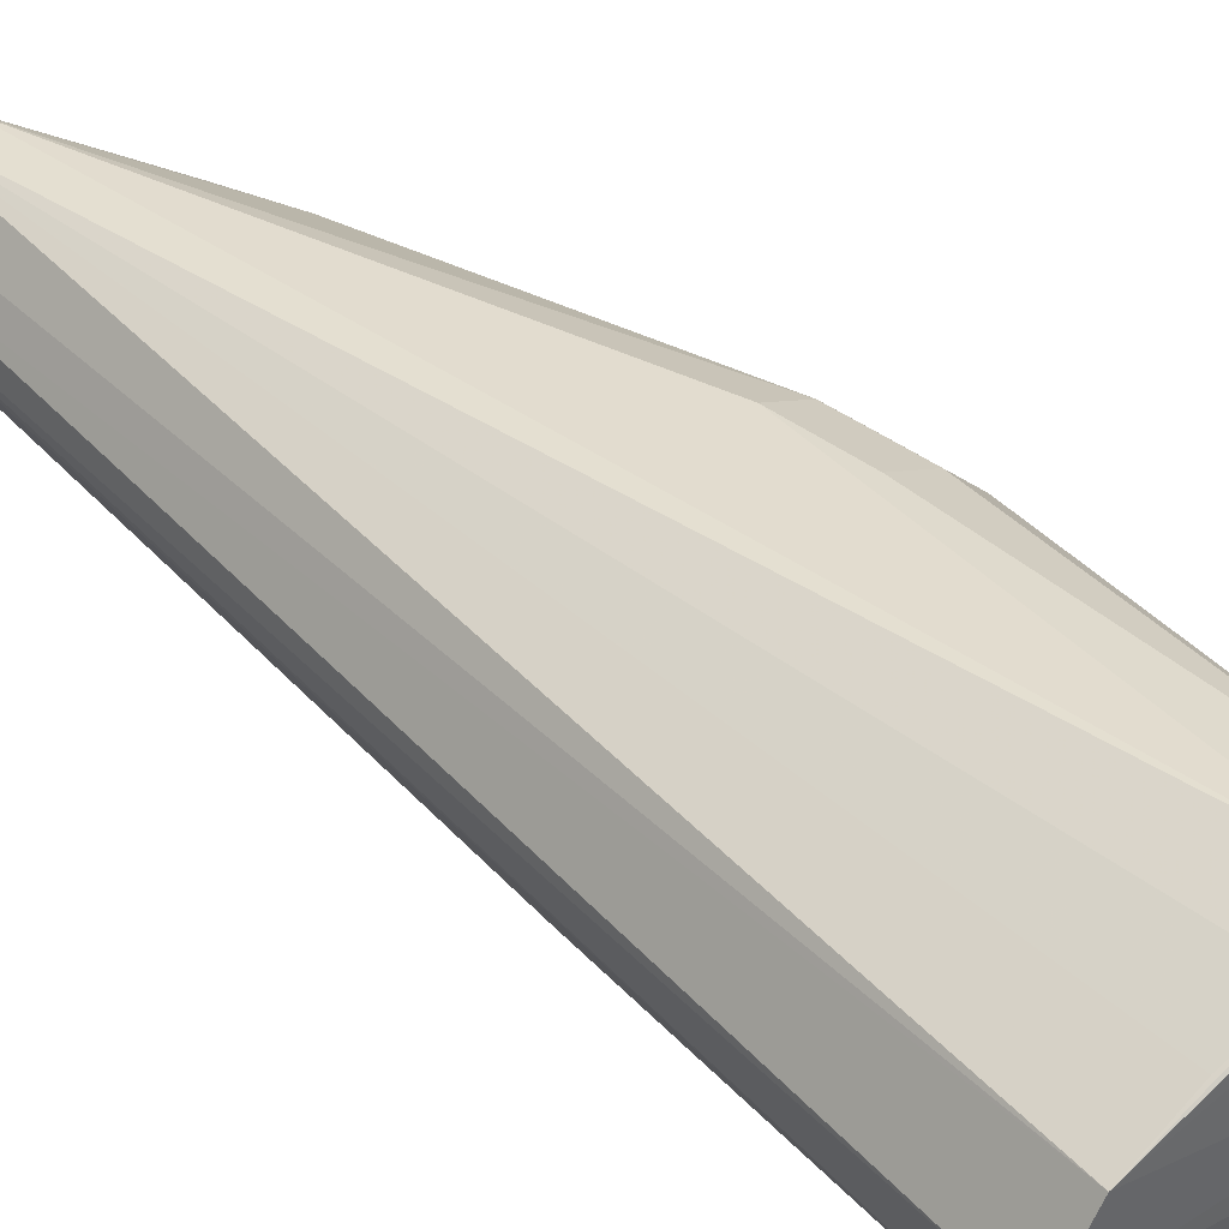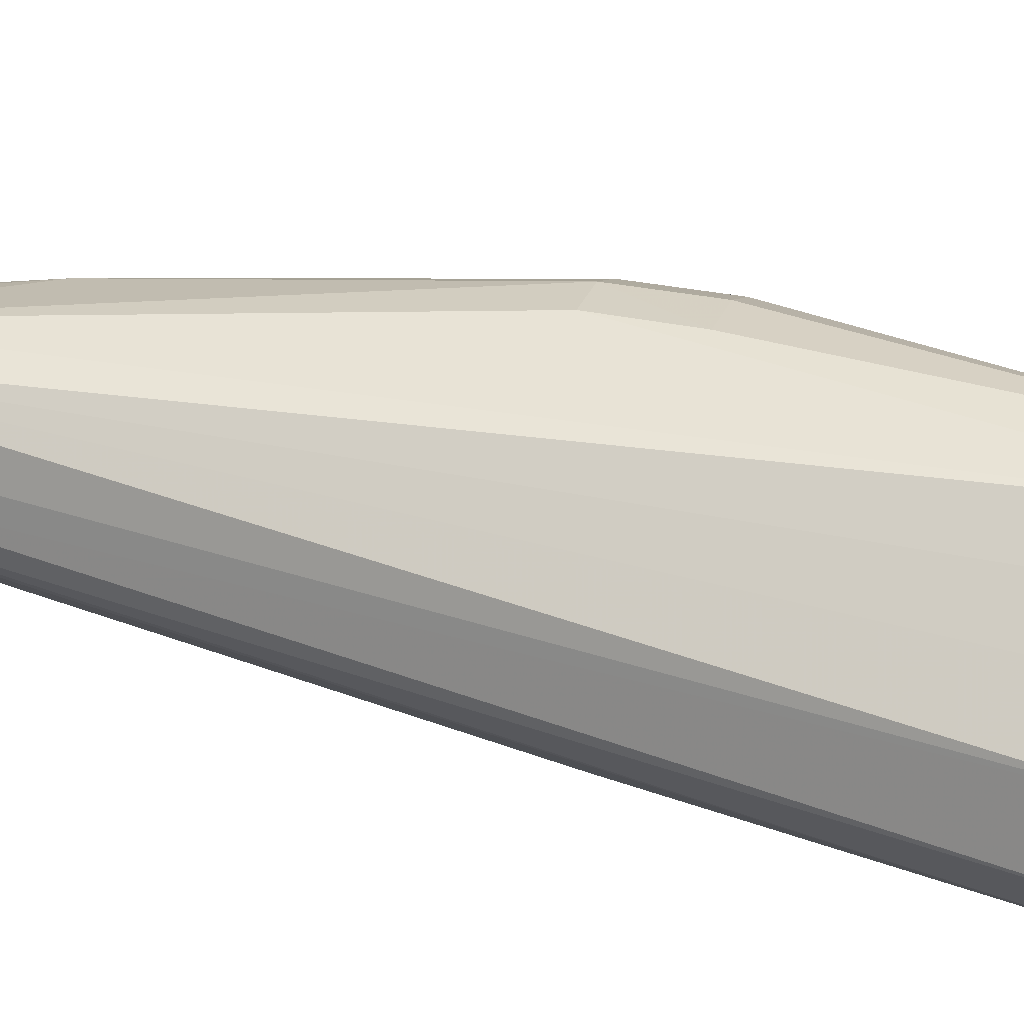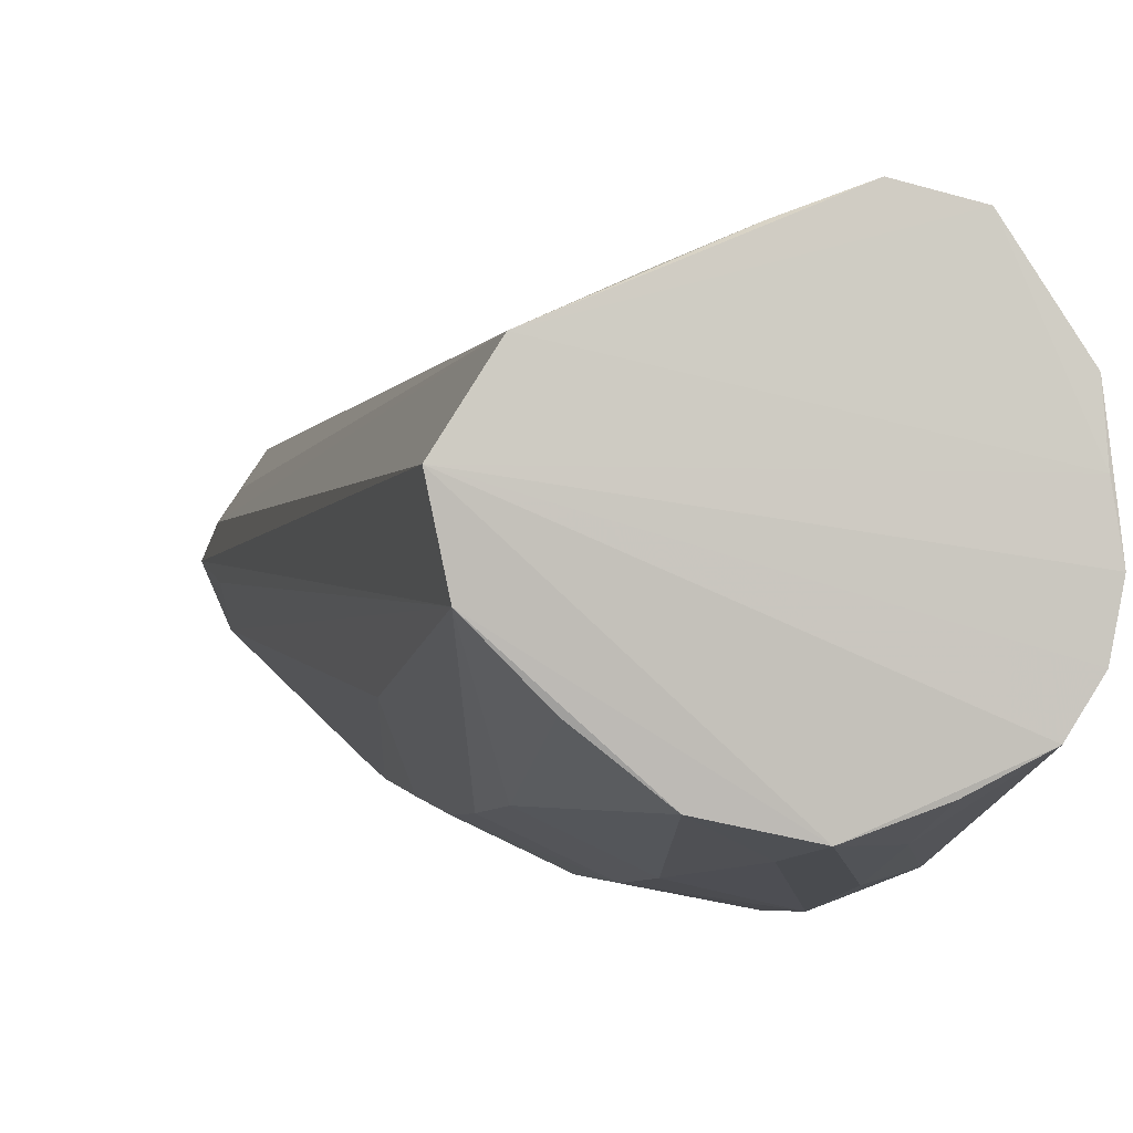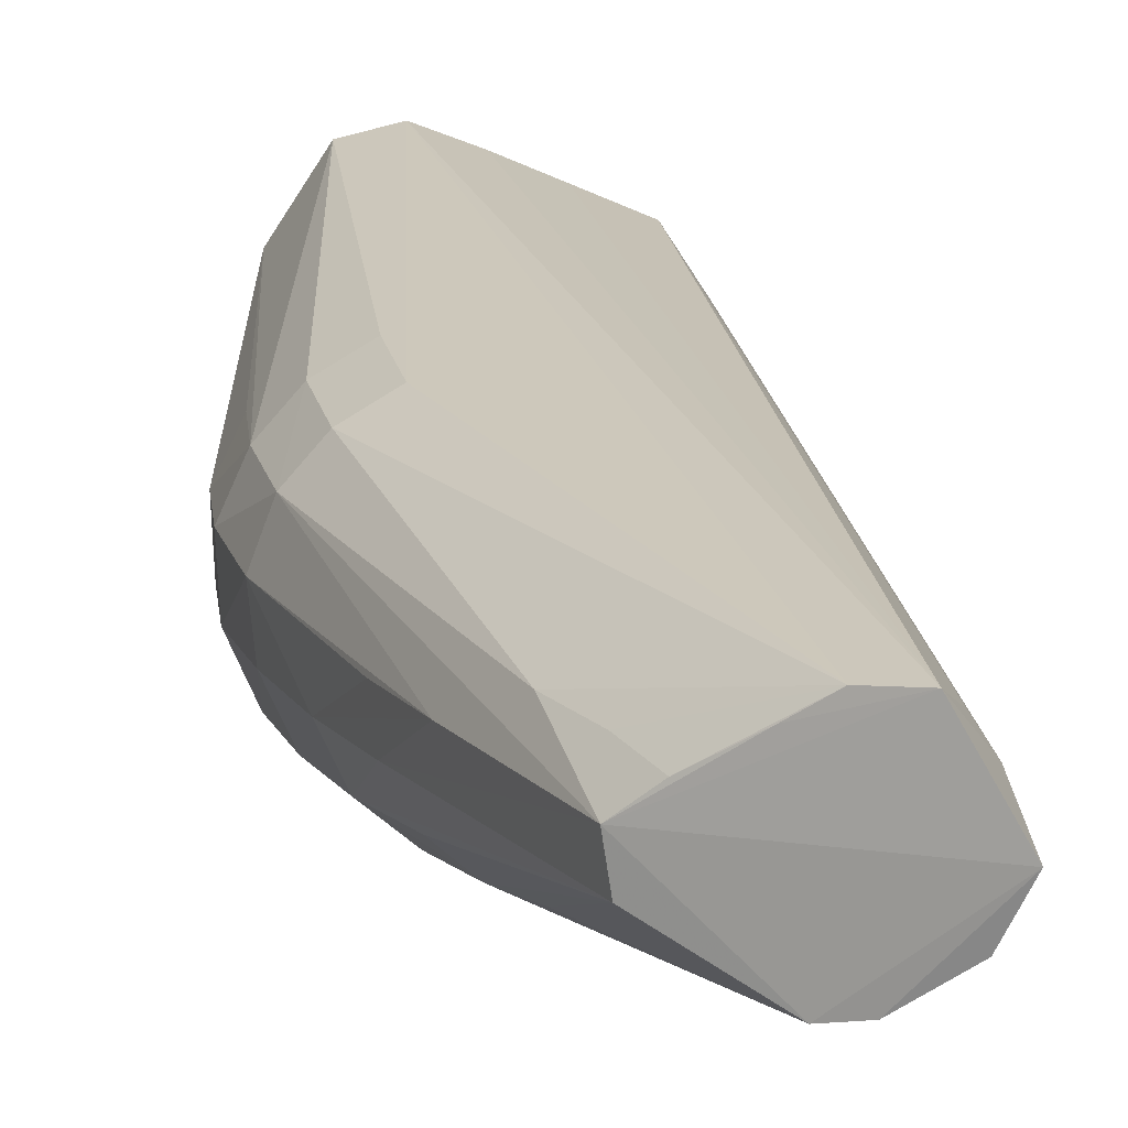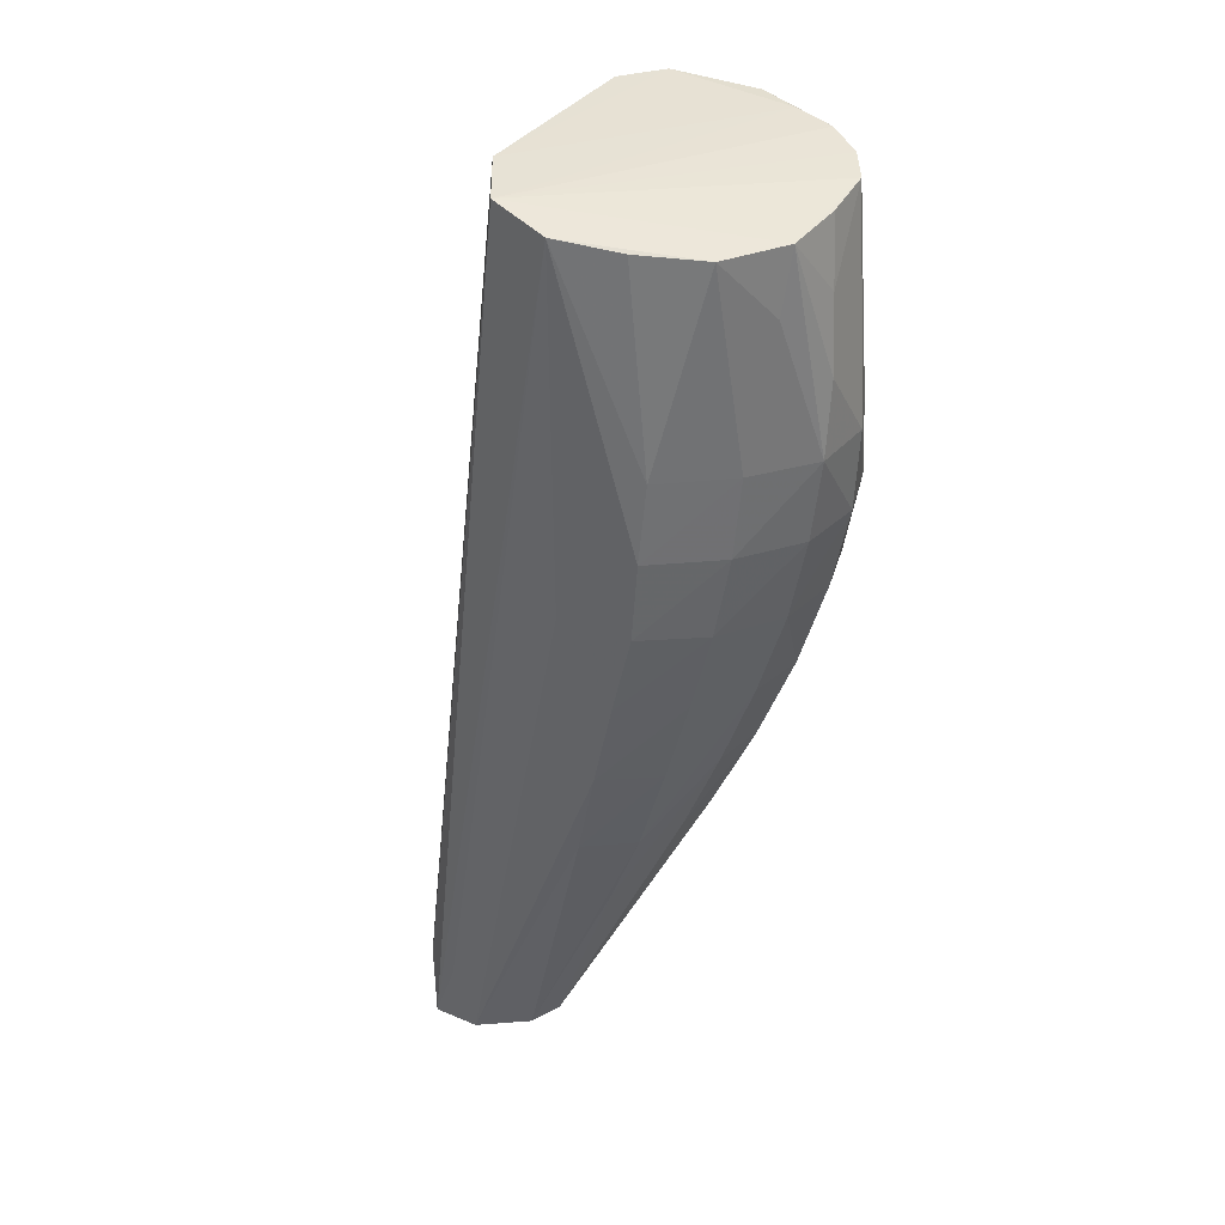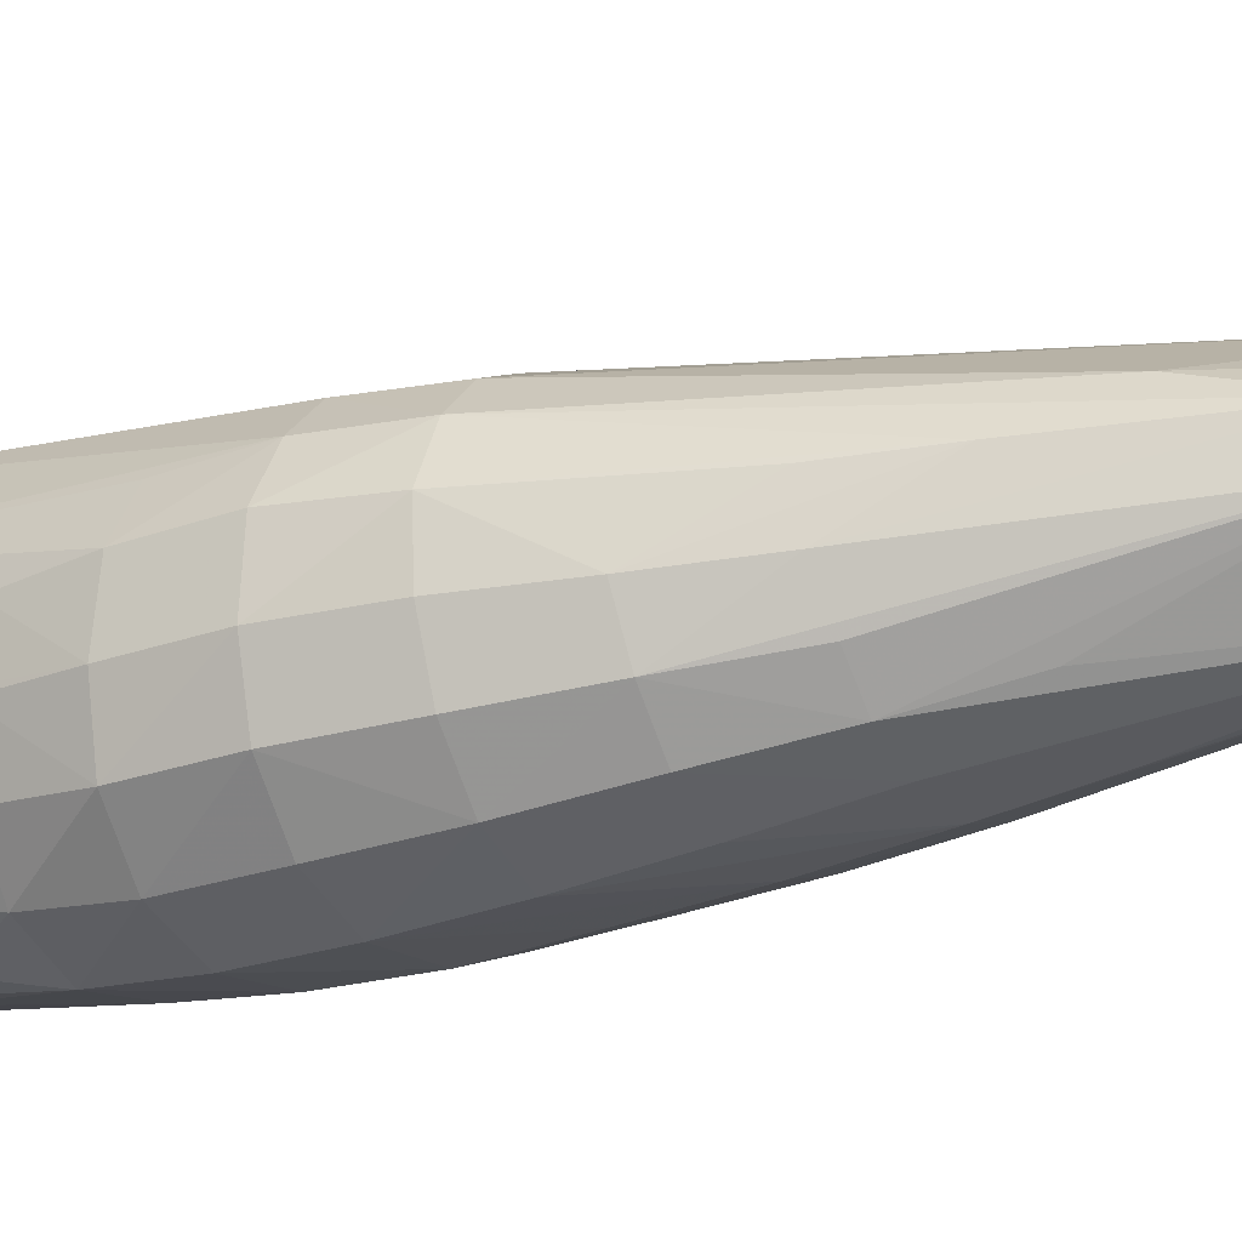
<metadata>
{"format":"obj","ext":"obj","renderer":"f3d","projection":"perspective","resolution":1024,"background":"white","views":[{"elev":47.3,"azim":148.1,"up":"+Z"},{"elev":57.3,"azim":118.6,"up":"+Z"},{"elev":0.3,"azim":177.2,"up":"+Z"},{"elev":15.8,"azim":1.7,"up":"+Z"},{"elev":45.9,"azim":146.6,"up":"+Y"},{"elev":-27.2,"azim":-52.0,"up":"+Z"}]}
</metadata>
<code>
v -0.06327 -0.002557 0.03481
v -0.06441 -0.0006236 0.01782
v -0.06699 0.0003376 0.001373
v -0.06391 0.0009648 -0.01471
v -0.03856 0.001759 -0.03649
v -0.05609 0.001709 -0.02735
v -0.01769 0.002487 -0.04407
v 0.007496 0.002718 -0.0387
v 0.02802 0.003763 -0.0223
v -0.0452 -0.00319 0.06266
v -0.02674 -0.002218 0.06735
v 0.01368 0.000769 0.0512
v 0.03644 0.005201 0.04103
v 0.05038 0.007967 0.01908
v 0.04552 0.005877 -0.004281
v -0.0104 -0.02053 -0.04845
v -0.06541 -0.05303 -0.01243
v -0.02843 -0.04736 -0.05488
v -0.03351 -0.0213 -0.04564
v 0.03342 -0.0715 -0.04206
v -0.06539 -0.08558 0.001439
v 0.01128 -0.1025 -0.05911
v -0.01601 -0.1044 -0.0646
v -0.02154 -0.07371 -0.06202
v 0.005765 -0.072 -0.05557
v -0.02274 -0.1461 0.04413
v -0.01506 -0.1767 0.04088
v -0.06425 -0.1174 0.001878
v -0.05949 -0.1491 0.001747
v -0.05115 -0.1495 0.02034
v -0.0555 -0.1179 0.02017
v 0.025 -0.167 -0.05787
v -0.0005809 -0.1706 -0.06138
v -0.009559 -0.1367 -0.06442
v 0.01825 -0.1341 -0.06006
v 0.05755 -0.1334 -0.02452
v 0.04297 -0.1324 -0.04801
v 0.03898 -0.1015 -0.04551
v -0.04926 -0.1801 -0.0005593
v -0.04231 -0.1805 0.01805
v 0.04055 -0.2381 -0.0508
v 0.02028 -0.2403 -0.0504
v 0.009479 -0.2053 -0.05652
v 0.03276 -0.2017 -0.05506
v 0.06111 -0.2357 -0.04197
v 0.05602 -0.1991 -0.04459
v -0.01876 -0.2424 -0.003189
v -0.004099 -0.2718 -0.002102
v -0.007959 -0.2443 -0.03484
v -0.01671 -0.2434 -0.01985
v 0.01762 -0.2734 -0.03867
v 0.003822 -0.2426 -0.04546
v 0.04941 -0.2707 -0.04514
v 0.06912 -0.27 -0.03577
v -0.006625 -0.001183 0.05986
v -0.04337 -0.07646 -0.05408
v -0.05716 -0.08012 -0.03811
v -0.06377 -0.1146 -0.02129
v -0.0645 -0.08291 -0.01901
v -0.05621 -0.1112 -0.04246
v -0.05873 -0.1472 -0.02158
v -0.03882 -0.178 -0.04105
v -0.04734 -0.1794 -0.02133
v -0.0504 -0.1442 -0.04238
v -0.03917 -0.1072 -0.05807
v -0.03271 -0.1399 -0.0577
v 0.04969 -0.1648 -0.04627
v -0.03271 -0.2118 -0.02124
v -0.02473 -0.2118 -0.03846
v -0.02267 -0.1746 -0.05551
v -0.0106 -0.209 -0.05099
v -0.03878 -0.1486 0.03463
v -0.03057 -0.1793 0.03162
v 0.01609 -0.297 0.01213
v 0.02987 -0.3183 0.01159
v 0.05871 -0.3429 0.02107
v 0.07033 -0.3461 0.02909
v 0.02878 -0.3342 -0.0002646
v 0.04059 -0.3373 0.009567
v 0.031 -0.3343 -0.01466
v 0.06488 -0.3464 -0.03179
v 0.07665 -0.3499 -0.02942
v 0.09491 -0.3548 -0.01581
v 0.08556 -0.3514 0.03036
v 0.09159 -0.3307 0.01992
v 0.09744 -0.3343 0.01164
v 0.09674 -0.3316 -0.003431
v 0.1026 -0.3589 0.001809
f 14 7 6
f 15 14 88
f 15 7 14
f 88 14 86
f 86 84 88
f 13 86 14
f 3 1 2
f 2 14 3
f 2 13 14
f 3 14 4
f 14 6 4
f 11 84 55
f 55 13 11
f 84 86 85
f 85 13 84
f 86 13 85
f 87 15 88
f 88 83 87
f 87 83 15
f 37 15 36
f 15 83 36
f 77 84 11
f 10 2 1
f 11 13 10
f 13 2 10
f 57 4 6
f 57 56 60
f 6 56 57
f 3 4 17
f 60 58 59
f 59 57 60
f 4 57 59
f 58 17 59
f 59 17 4
f 7 16 24
f 24 16 25
f 24 22 23
f 25 22 24
f 5 6 7
f 60 56 65
f 65 24 23
f 56 24 65
f 35 22 37
f 23 22 35
f 38 15 37
f 38 20 15
f 37 22 38
f 38 22 25
f 25 20 38
f 25 16 8
f 8 20 25
f 8 16 7
f 7 15 8
f 84 13 12
f 12 55 84
f 13 55 12
f 46 45 44
f 83 45 46
f 46 36 83
f 54 45 83
f 45 54 82
f 82 54 83
f 88 81 82
f 82 83 88
f 44 45 41
f 45 82 41
f 23 35 34
f 34 65 23
f 50 48 68
f 81 80 51
f 51 52 81
f 80 52 51
f 81 52 42
f 70 43 71
f 43 42 71
f 71 42 52
f 49 52 80
f 78 50 80
f 48 50 78
f 78 81 88
f 78 80 81
f 88 84 78
f 61 58 60
f 21 1 3
f 21 28 1
f 58 28 21
f 3 17 21
f 21 17 58
f 73 77 27
f 27 77 11
f 1 28 31
f 18 24 56
f 7 24 18
f 66 34 70
f 65 34 66
f 15 20 9
f 9 8 15
f 20 8 9
f 67 35 37
f 67 46 35
f 37 36 67
f 36 46 67
f 32 46 44
f 35 46 32
f 44 34 32
f 32 34 35
f 53 82 81
f 53 41 82
f 81 42 53
f 43 41 53
f 53 42 43
f 33 34 44
f 44 41 33
f 33 41 43
f 33 43 70
f 70 34 33
f 69 71 52
f 52 49 69
f 69 62 70
f 70 71 69
f 69 50 68
f 80 50 69
f 69 49 80
f 84 77 76
f 76 78 84
f 63 69 68
f 62 69 63
f 68 39 63
f 63 39 61
f 68 48 47
f 47 39 68
f 48 39 47
f 73 27 26
f 11 10 26
f 26 27 11
f 73 26 72
f 72 26 10
f 30 31 28
f 30 72 10
f 30 10 1
f 1 31 30
f 19 56 6
f 19 18 56
f 6 5 19
f 19 5 7
f 7 18 19
f 70 62 64
f 64 66 70
f 64 61 60
f 60 65 64
f 65 66 64
f 62 63 64
f 64 63 61
f 78 75 74
f 74 77 73
f 74 75 77
f 79 75 78
f 78 76 79
f 77 75 79
f 79 76 77
f 29 30 28
f 61 39 29
f 29 28 58
f 58 61 29
f 40 29 39
f 30 29 40
f 40 39 48
f 73 72 40
f 72 30 40
f 48 78 40
f 40 74 73
f 78 74 40

</code>
